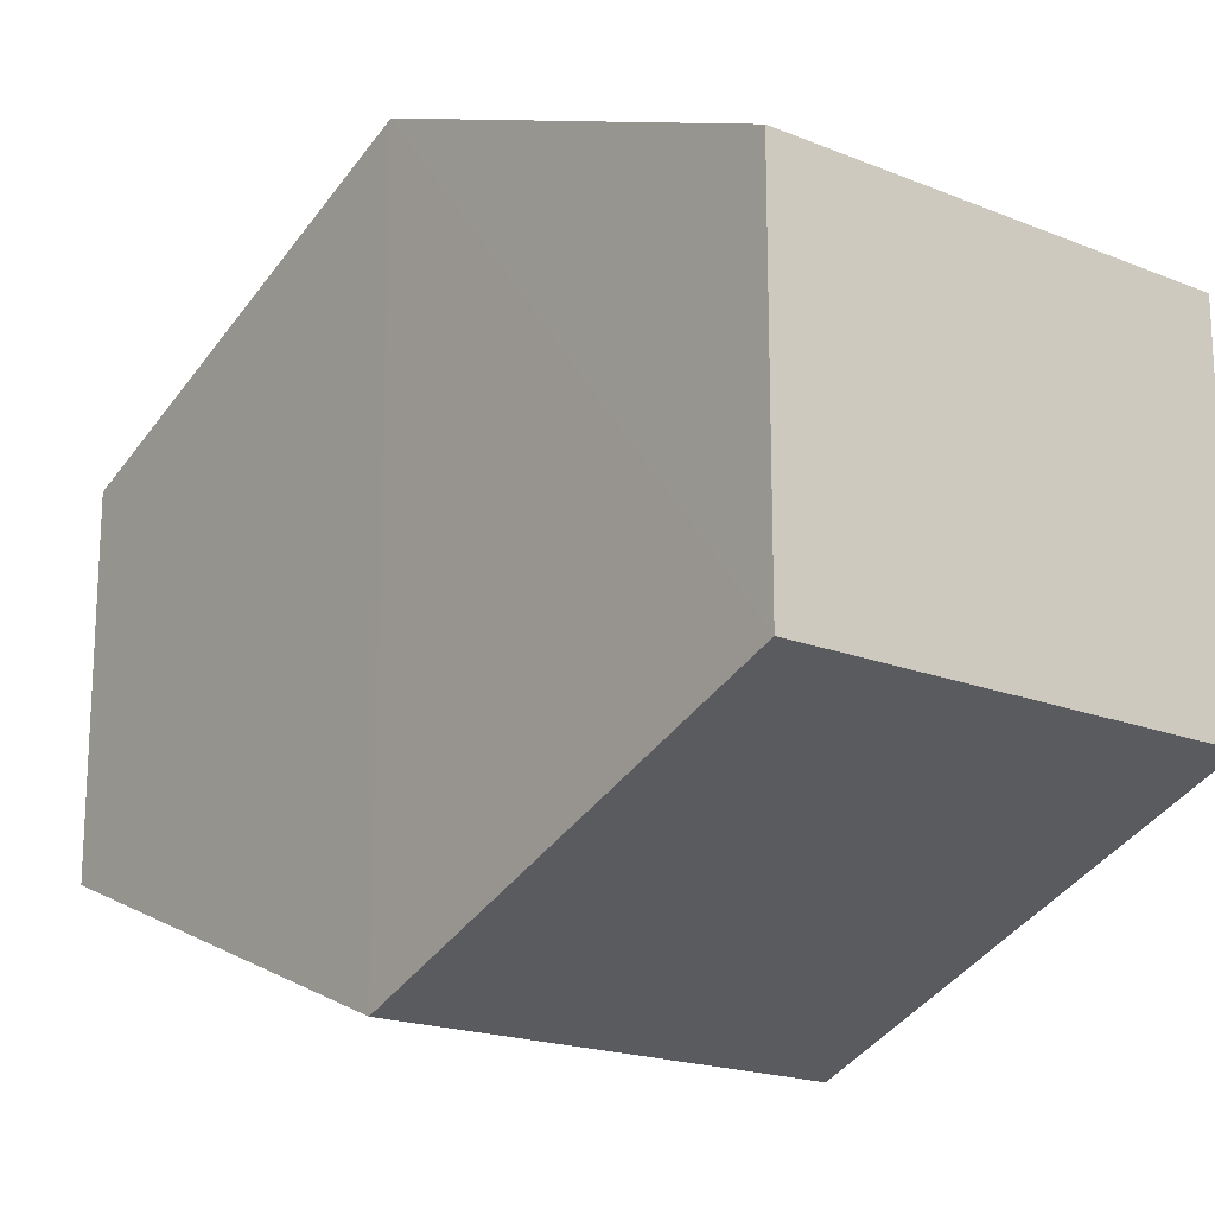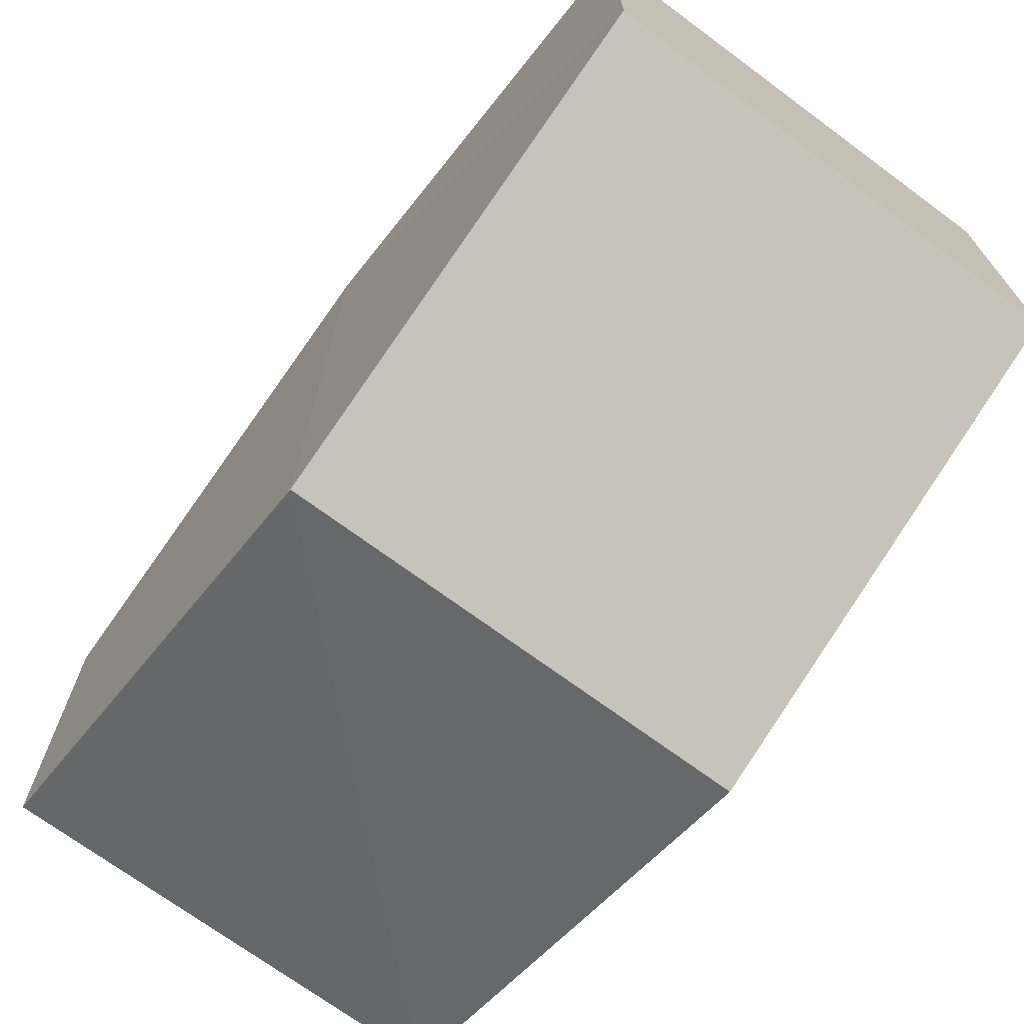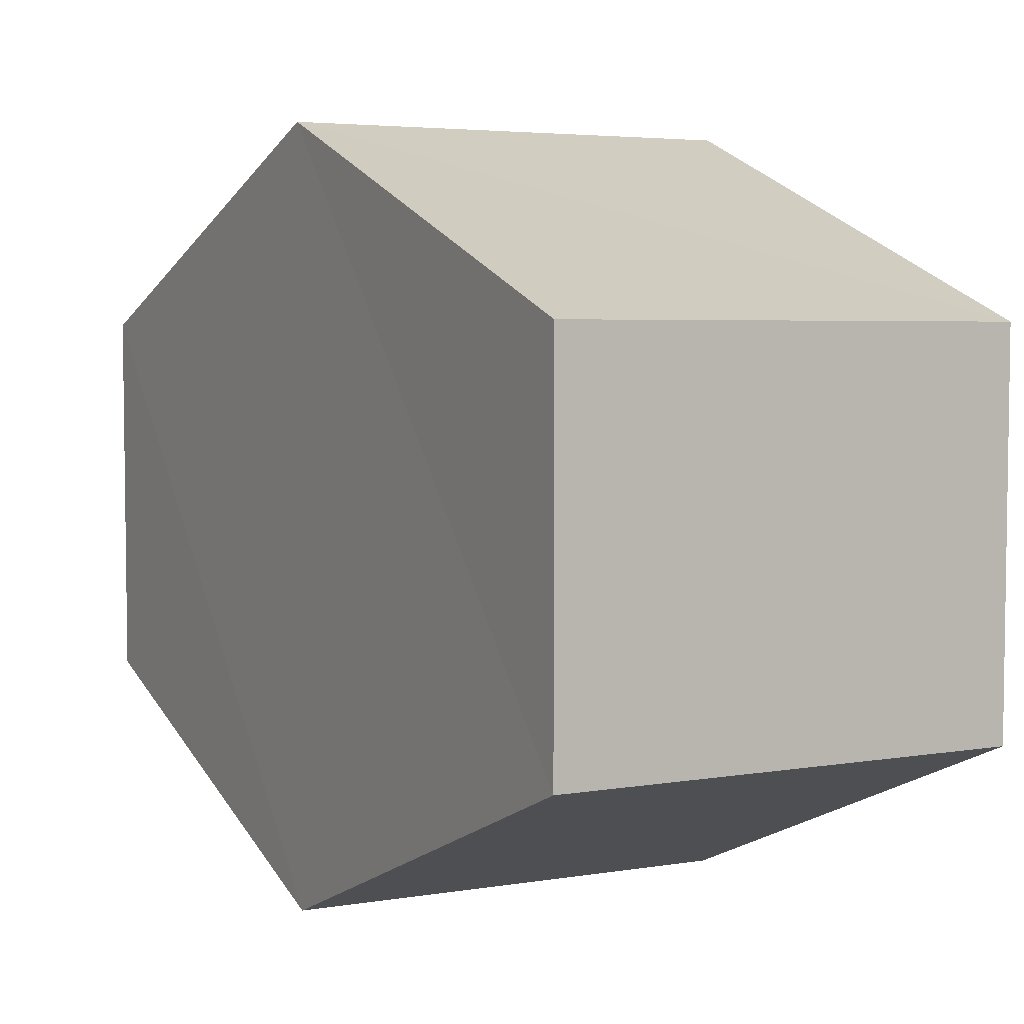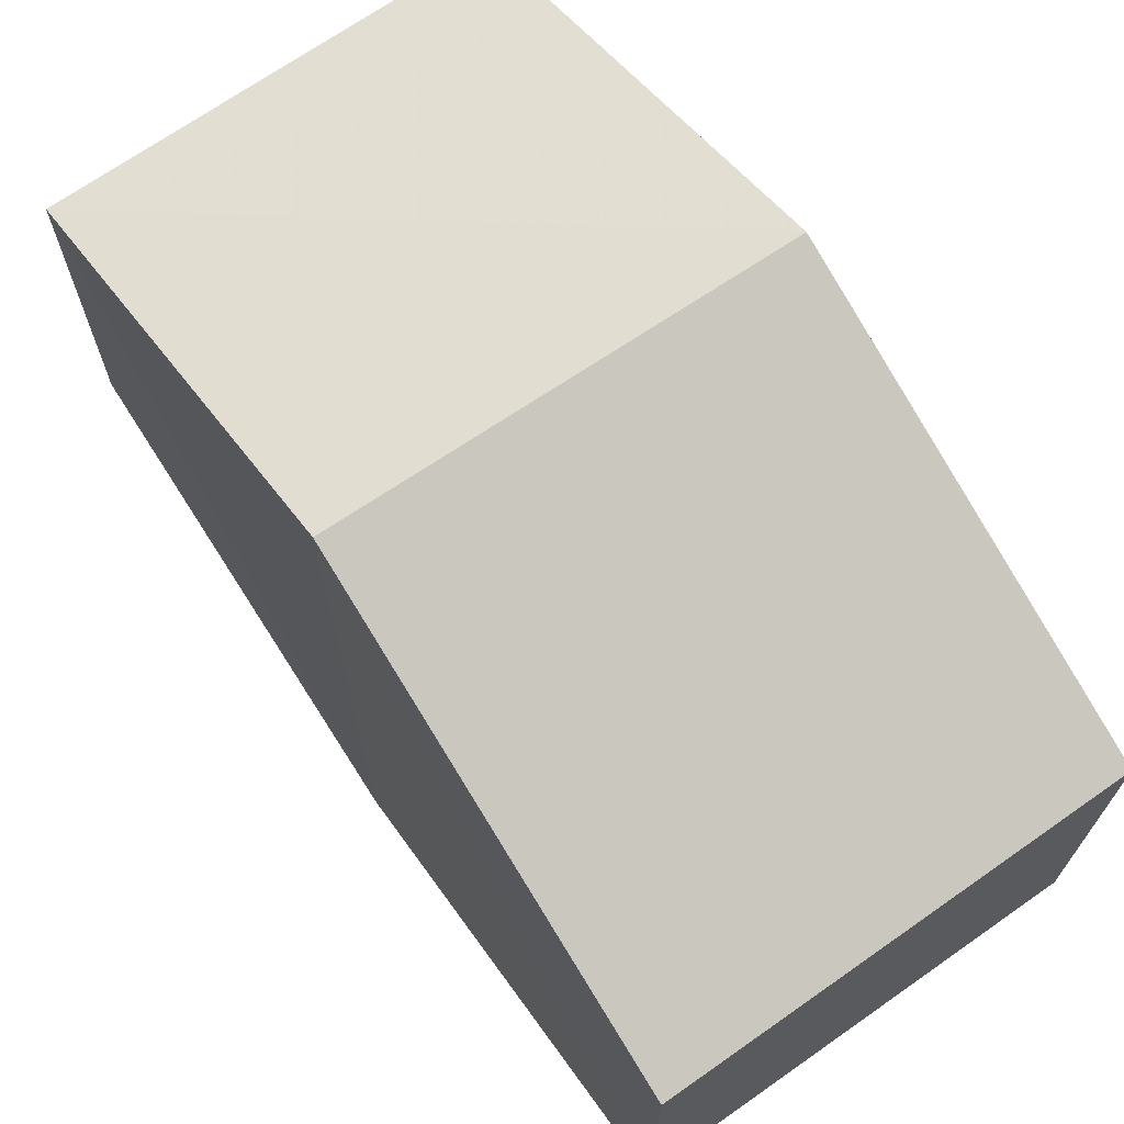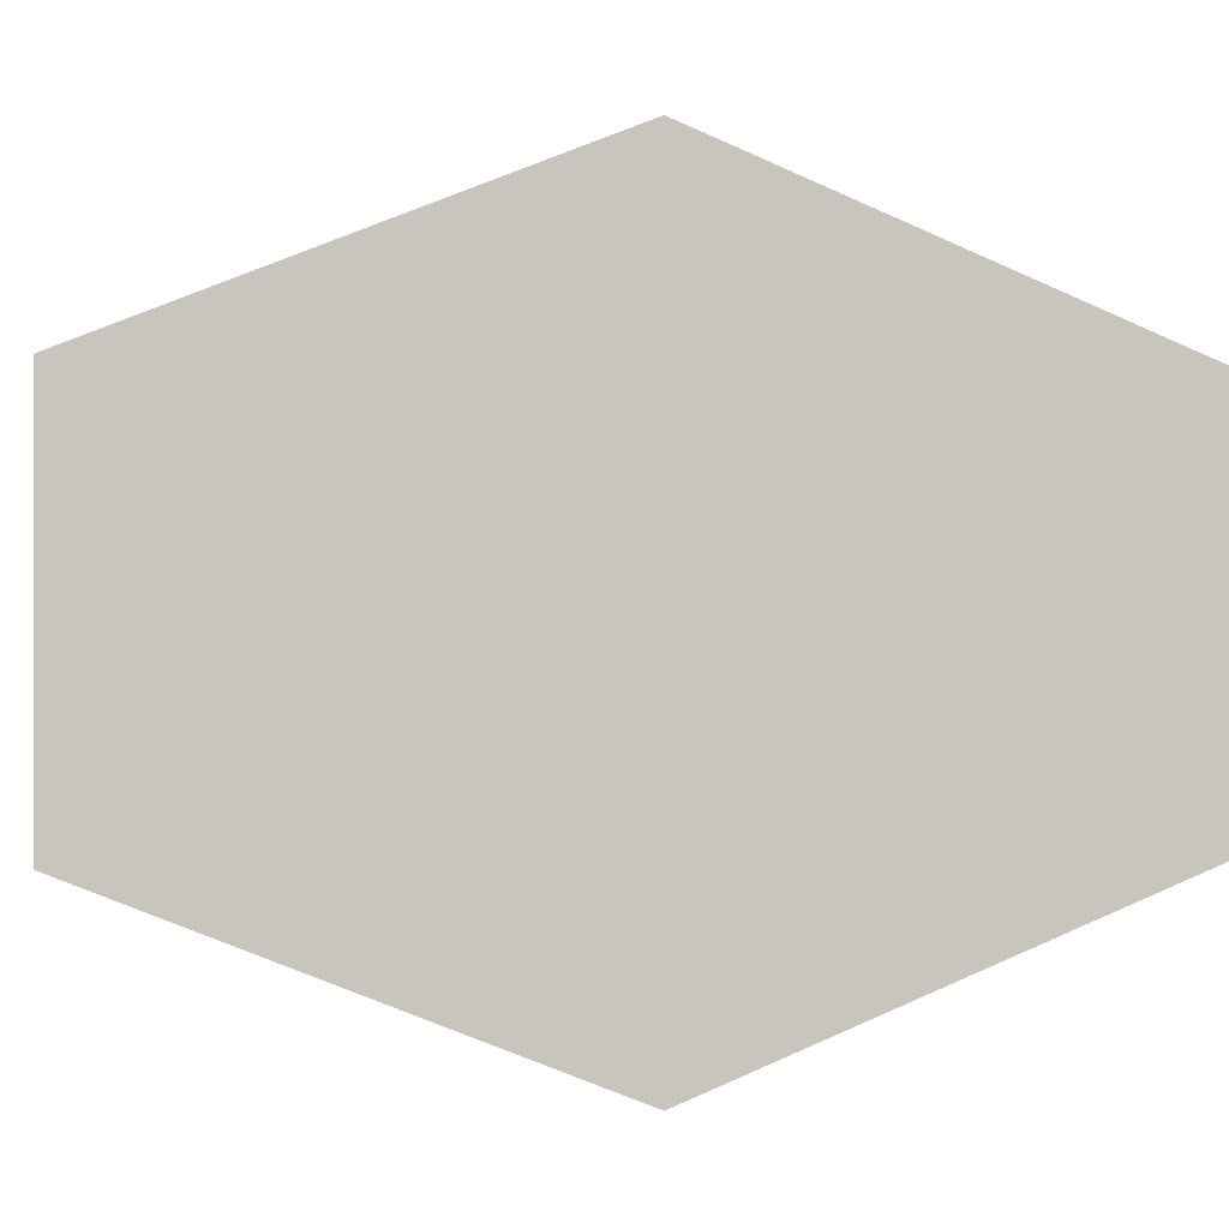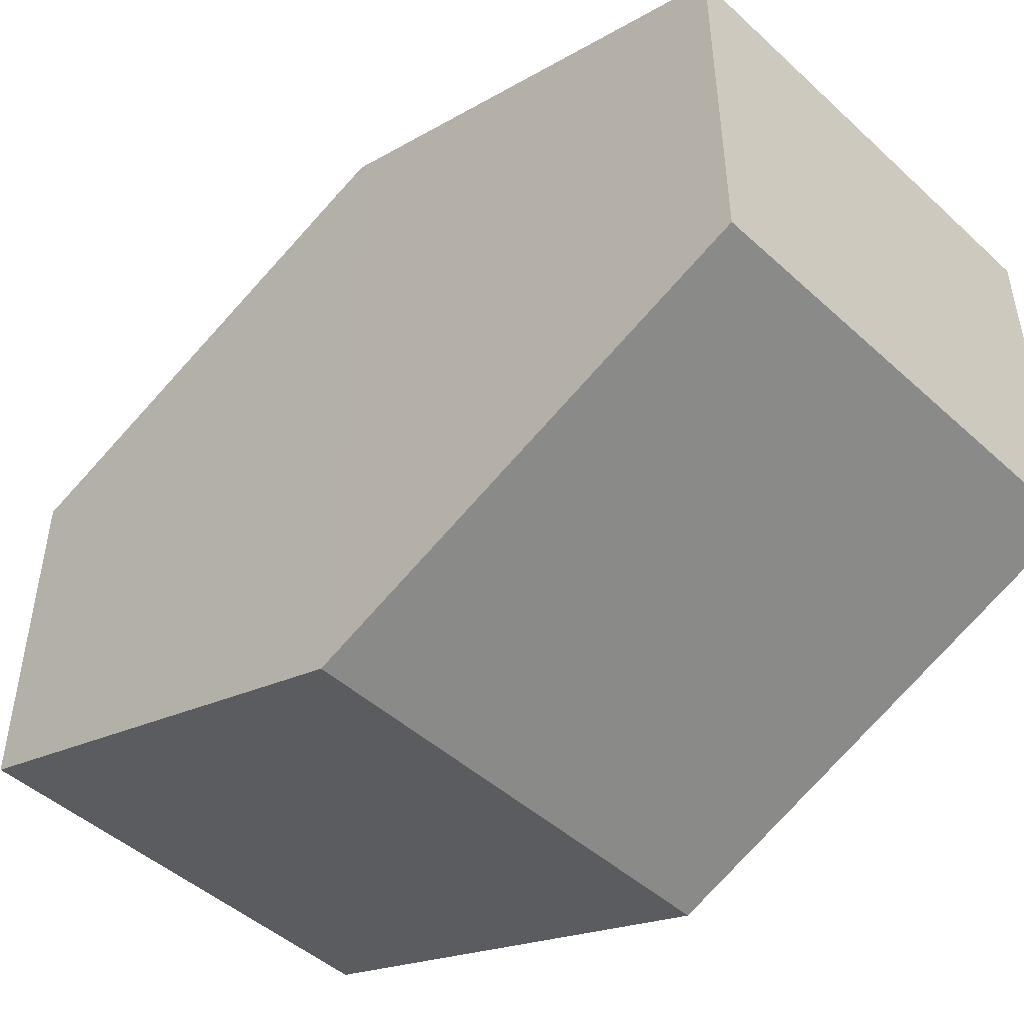
<metadata>
{"format":"obj","ext":"obj","renderer":"f3d","projection":"perspective","resolution":1024,"background":"white","views":[{"elev":-18.0,"azim":-38.1,"up":"+Z"},{"elev":-71.7,"azim":-36.9,"up":"+Z"},{"elev":4.0,"azim":-29.7,"up":"+Z"},{"elev":69.4,"azim":-34.1,"up":"+Z"},{"elev":-0.4,"azim":-100.7,"up":"+Z"},{"elev":-48.2,"azim":134.0,"up":"+Z"}]}
</metadata>
<code>
o 1568
v 2224 1870 8.71
v 2224 1870 8.702
v 2224 1870 8.702
v 2224 1870 8.698
v 2224 1870 8.702
v 2224 1870 8.698
v 2224 1870 8.702
v 2224 1870 8.714
v 2224 1870 8.71
v 2224 1870 8.71
v 2224 1870 8.714
v 2224 1870 8.702
v 2224 1870 8.702
v 2224 1870 8.702
v 2224 1870 8.71
v 2224 1870 8.698
v 2224 1870 8.702
v 2224 1870 8.698
v 2224 1870 8.714
v 2224 1870 8.714
v 2224 1870 8.71
v 2224 1870 8.698
v 2224 1870 8.702
v 2224 1870 8.71
v 2224 1870 8.71
v 2224 1870 8.702
v 2224 1870 8.71
v 2224 1870 8.714
v 2224 1870 8.71
v 2224 1870 8.714
v 2224 1870 8.698
v 2224 1870 8.702
v 2224 1870 8.71
v 2224 1870 8.71
v 2224 1870 8.702
v 2224 1870 8.71
f 1 2 3
f 2 4 5
f 6 7 4
f 8 7 9
f 10 6 11
f 10 12 13
f 11 14 15
f 12 16 17
f 18 14 16
f 19 16 14
f 18 20 21
f 19 21 20
f 22 21 23
f 24 20 25
f 26 24 27
f 26 28 22
f 28 29 30
f 31 29 32
f 33 30 34
f 35 33 36

</code>
